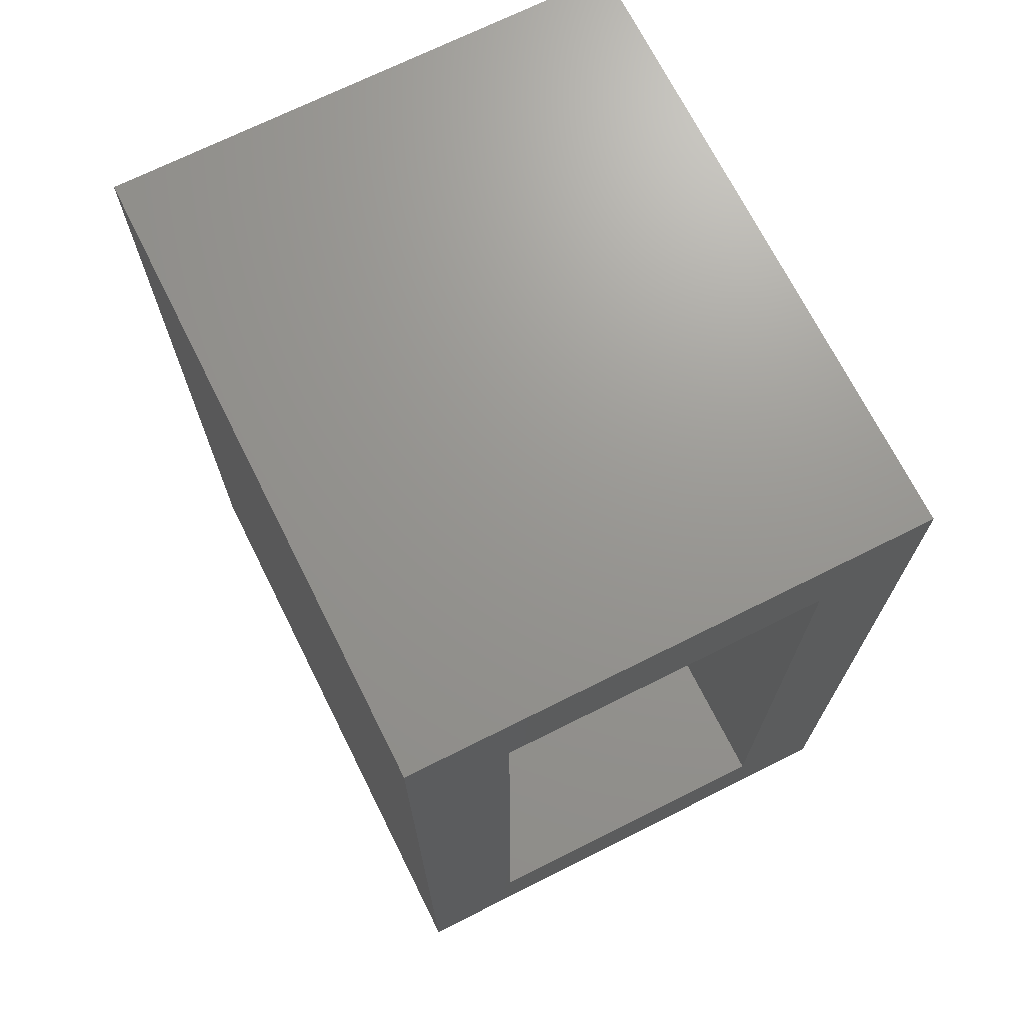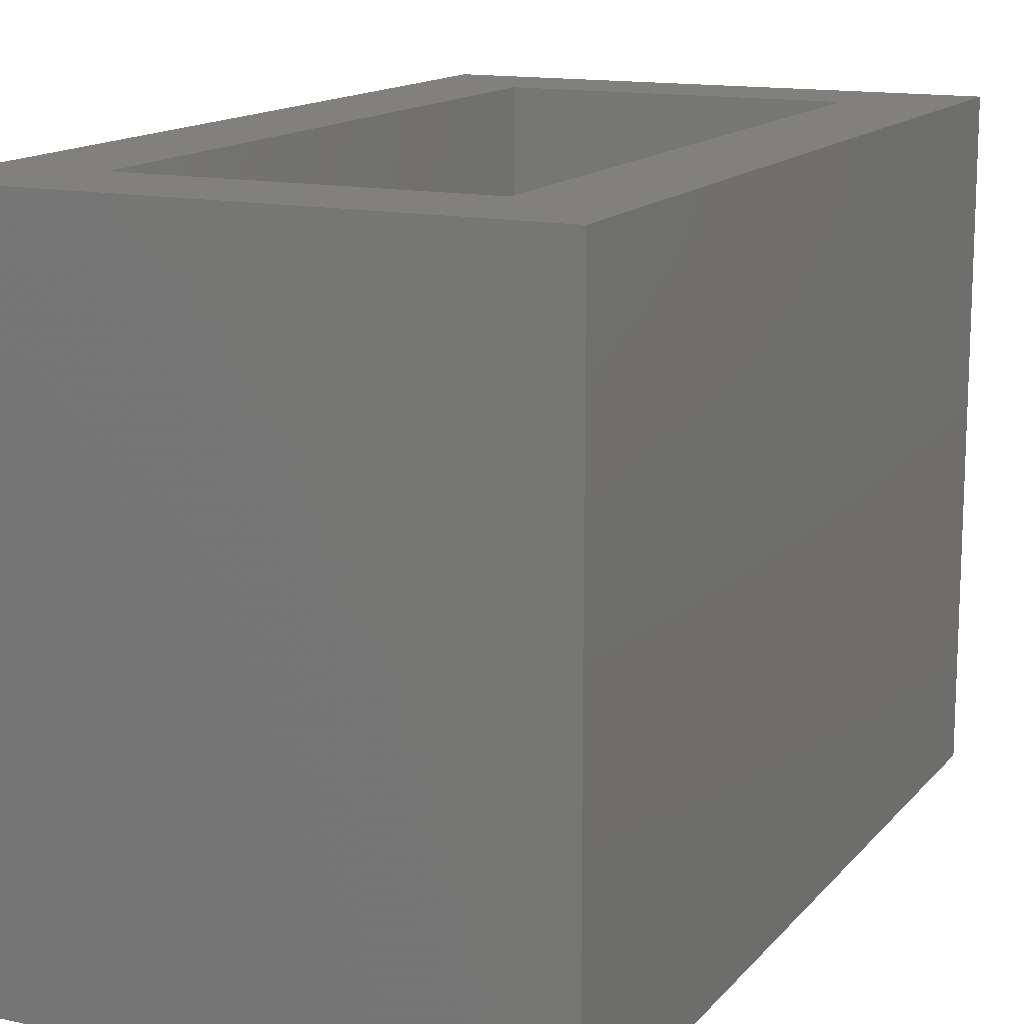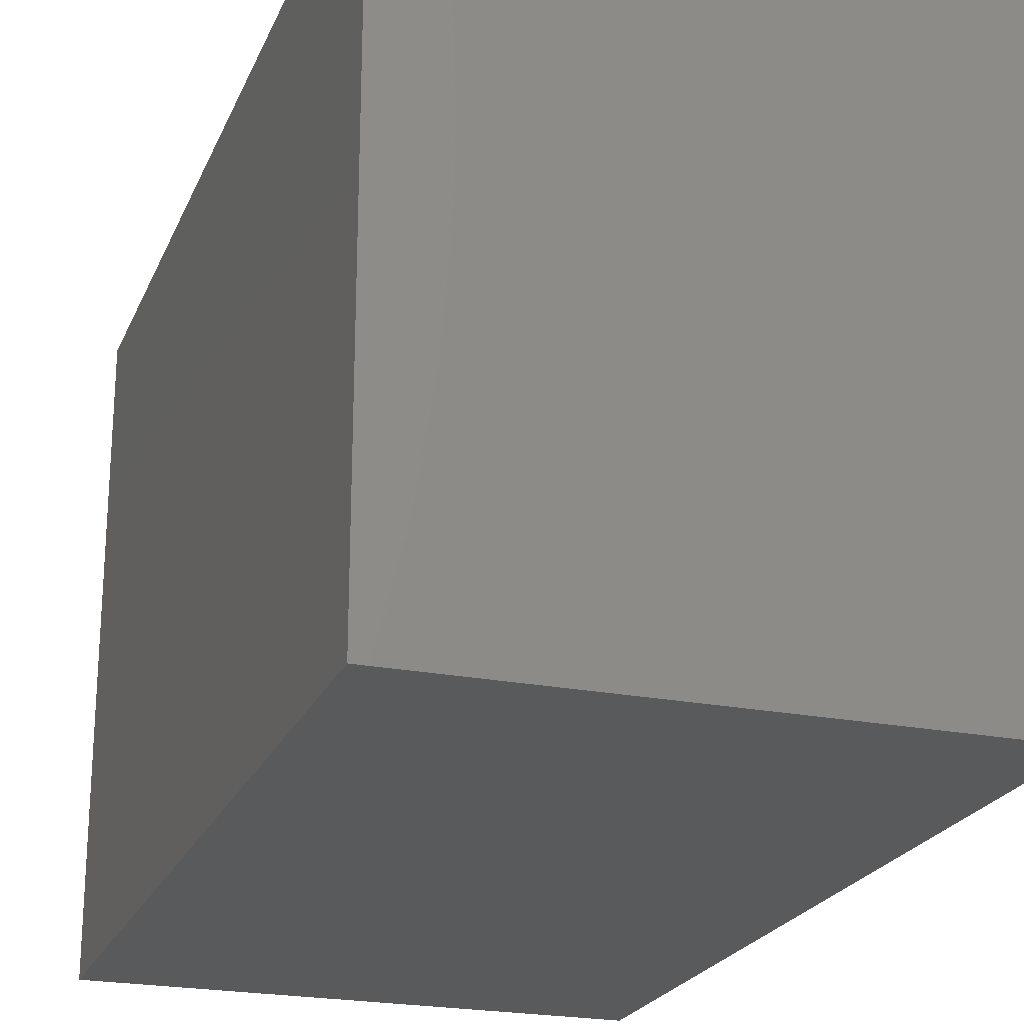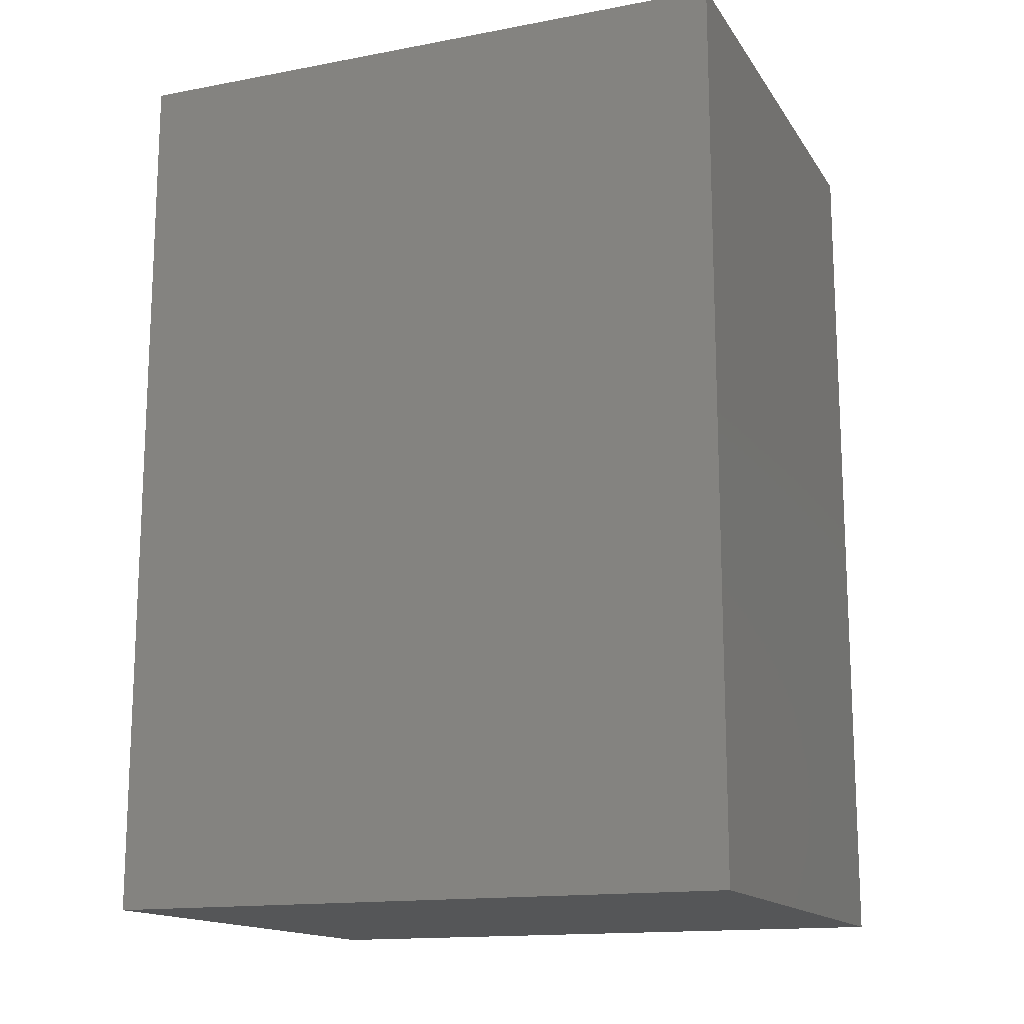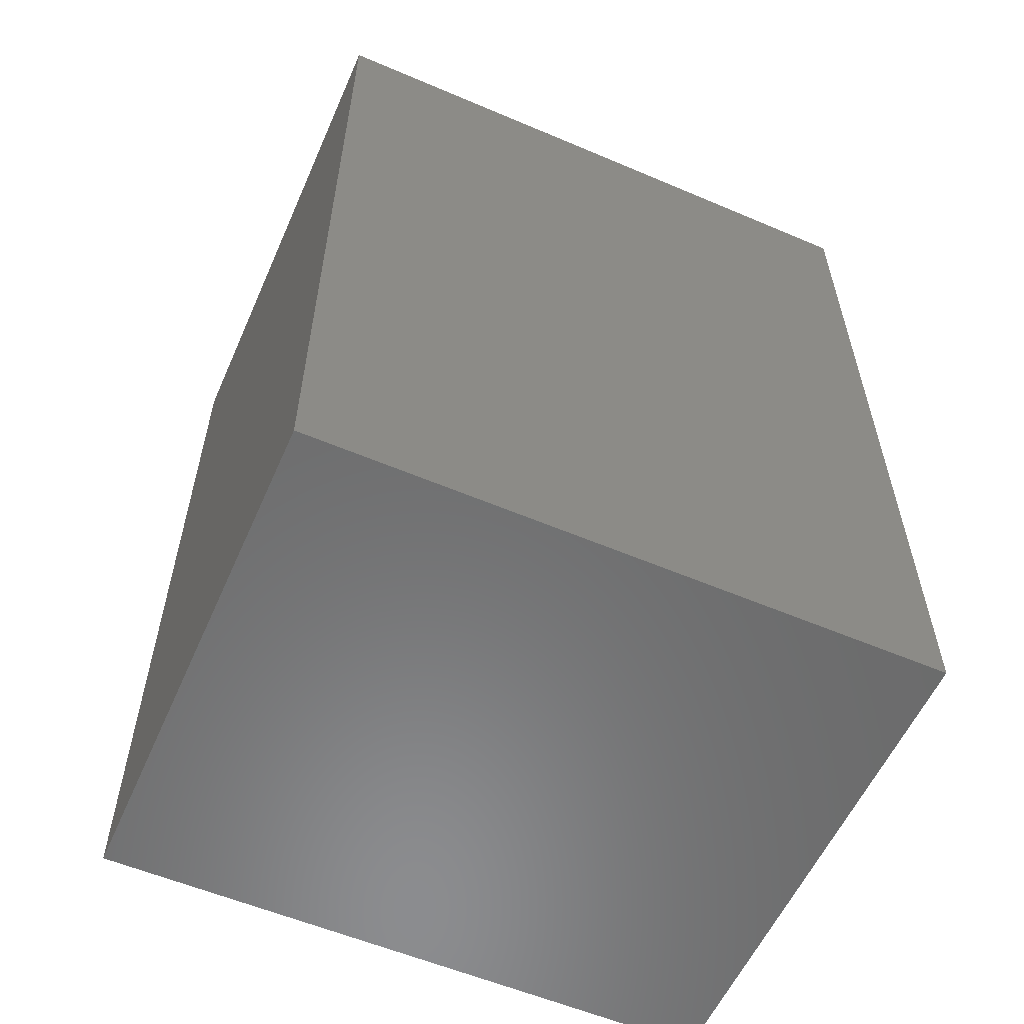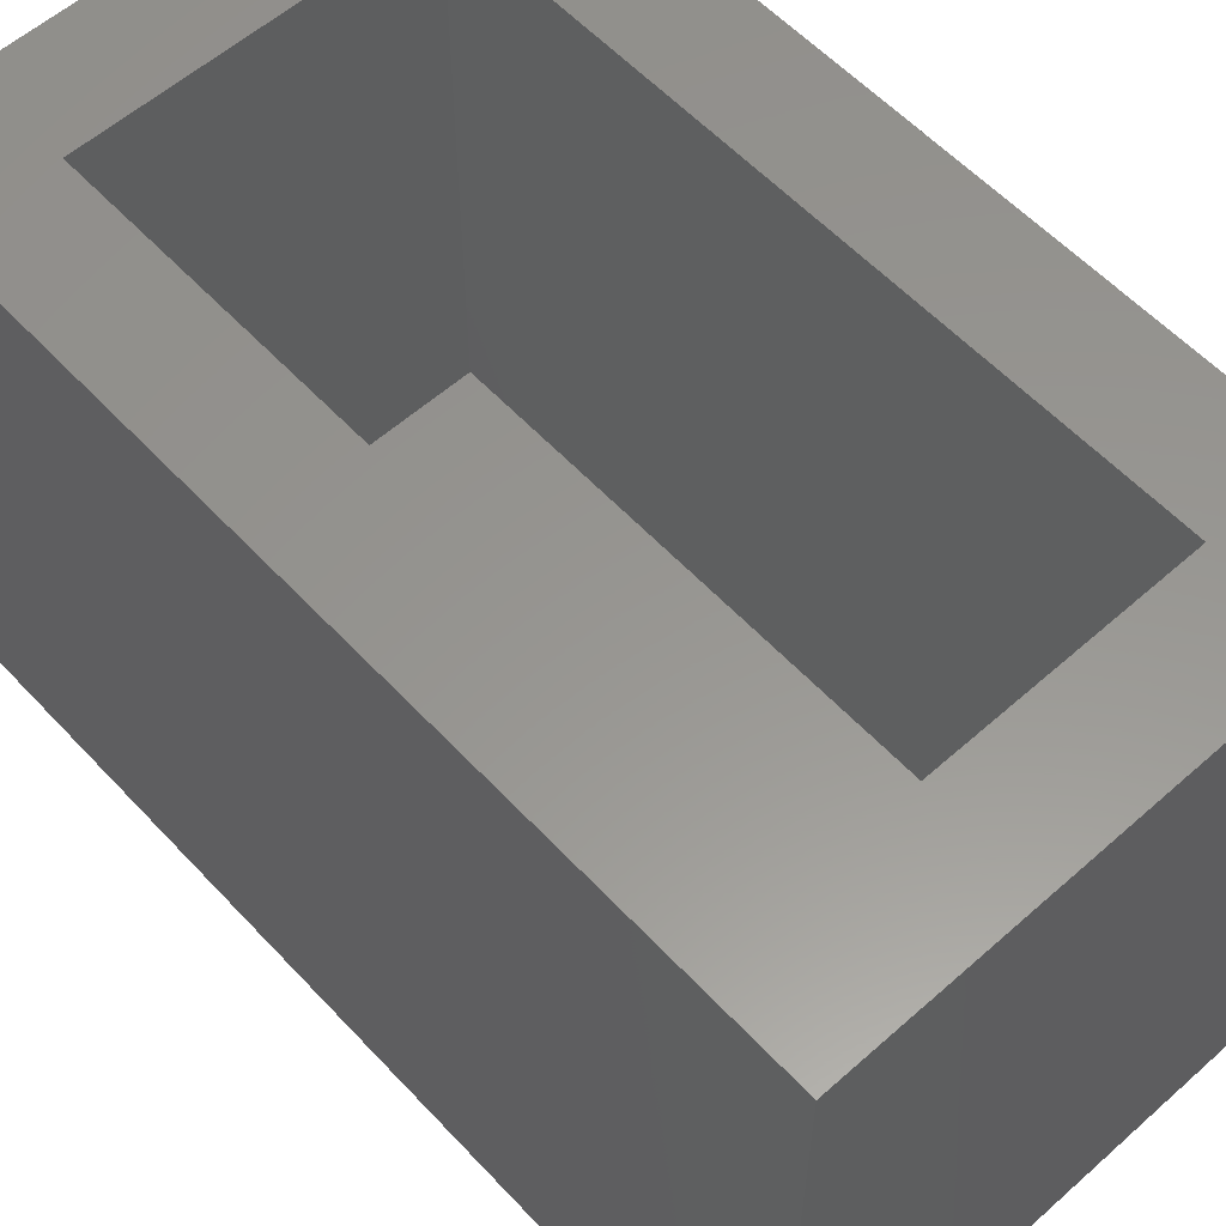
<metadata>
{"format":"stl","ext":"stl","renderer":"f3d","projection":"perspective","resolution":1024,"background":"white","views":[{"elev":70.4,"azim":153.4,"up":"+Z"},{"elev":14.1,"azim":25.1,"up":"+Y"},{"elev":-22.8,"azim":-18.8,"up":"+Y"},{"elev":-15.0,"azim":-68.0,"up":"+Z"},{"elev":-57.5,"azim":66.2,"up":"+Z"},{"elev":58.1,"azim":-42.5,"up":"+Y"}]}
</metadata>
<code>
# stl→obj: 16 verts, 28 faces
v -0.07812 0.5625 -0.07812
v 0.02344 0.5625 0.02344
v 0.4512 0.5625 -0.07812
v 0.3496 0.5625 0.02344
v 0.4512 0.5625 0.8281
v 0.3496 0.5625 0.7266
v -0.07812 0.5625 0.8281
v 0.02344 0.5625 0.7266
v 0.3496 0.02344 0.02344
v 0.3496 0.02344 0.7266
v 0.02344 0.02344 0.02344
v 0.02344 0.02344 0.7266
v -0.07812 -0.07812 -0.07812
v 0.4512 -0.07812 -0.07812
v -0.07812 -0.07812 0.8281
v 0.4512 -0.07812 0.8281
f 1 2 3
f 3 2 4
f 3 4 5
f 5 4 6
f 5 6 7
f 7 6 8
f 7 8 1
f 1 8 2
f 9 10 4
f 4 10 6
f 2 8 11
f 11 8 12
f 11 9 2
f 2 9 4
f 12 8 10
f 10 8 6
f 13 14 15
f 15 14 16
f 14 3 16
f 16 3 5
f 1 13 7
f 7 13 15
f 13 1 14
f 14 1 3
f 15 16 7
f 7 16 5
f 11 12 9
f 9 12 10

</code>
